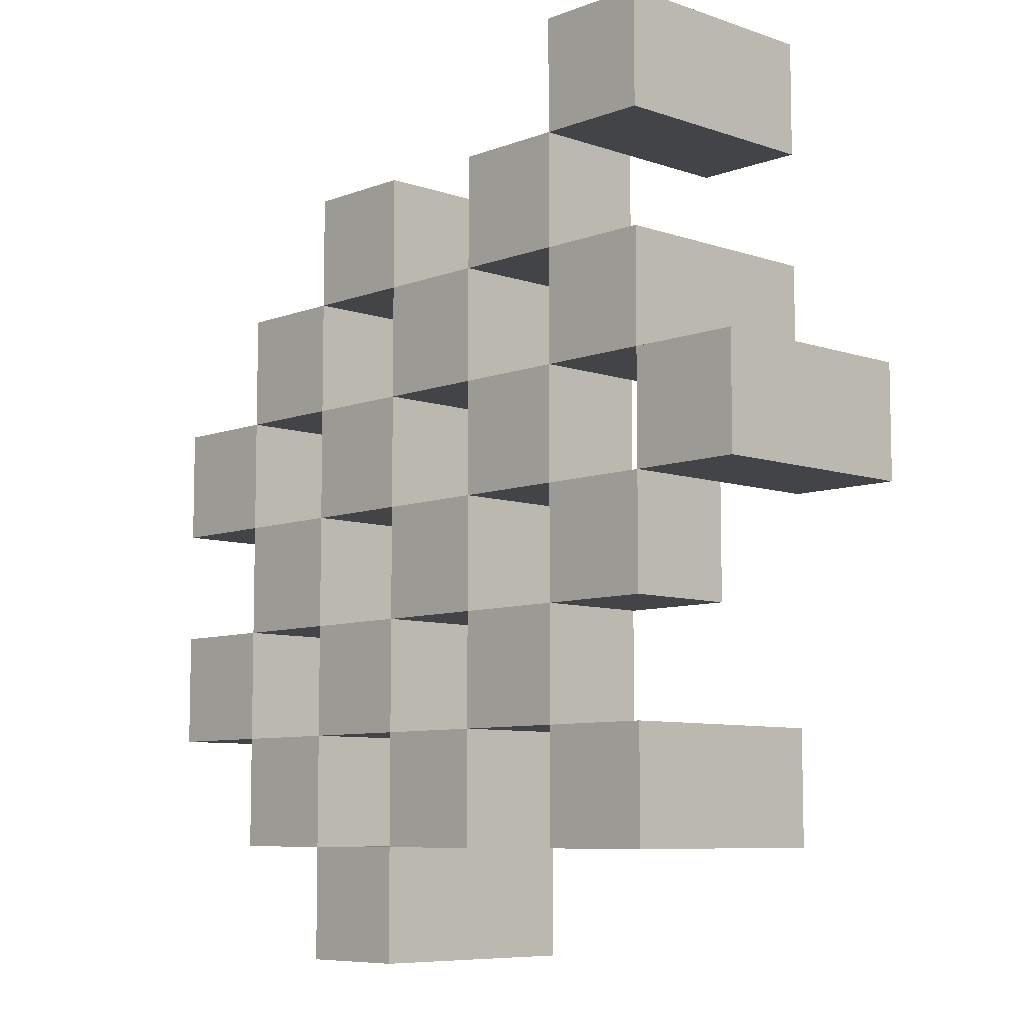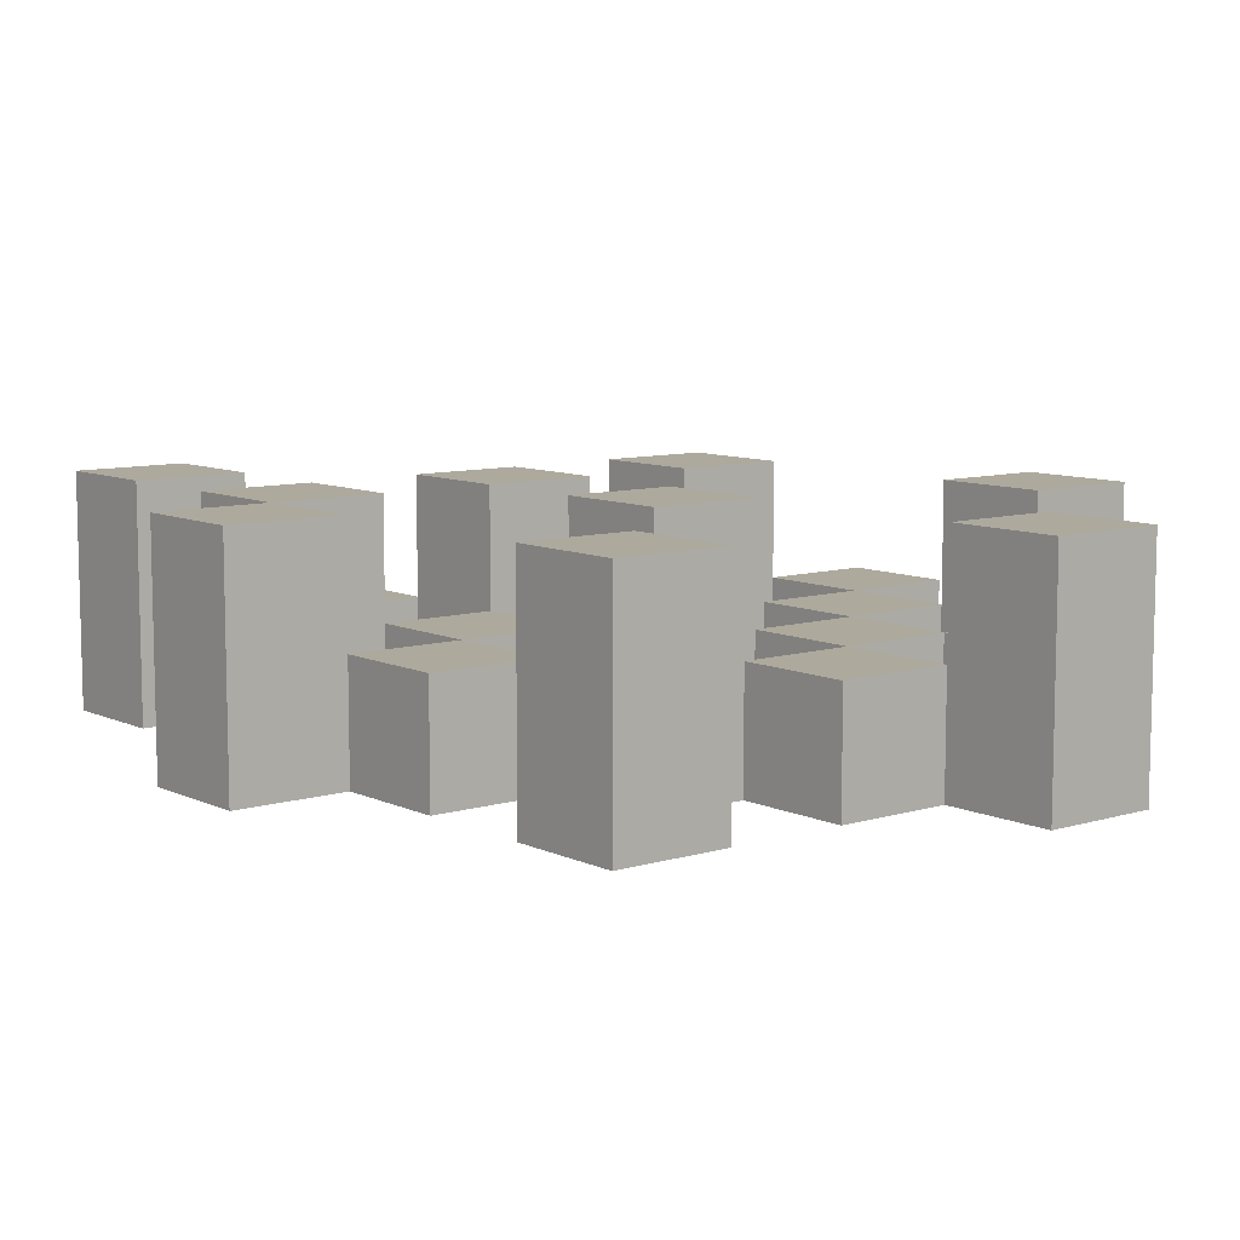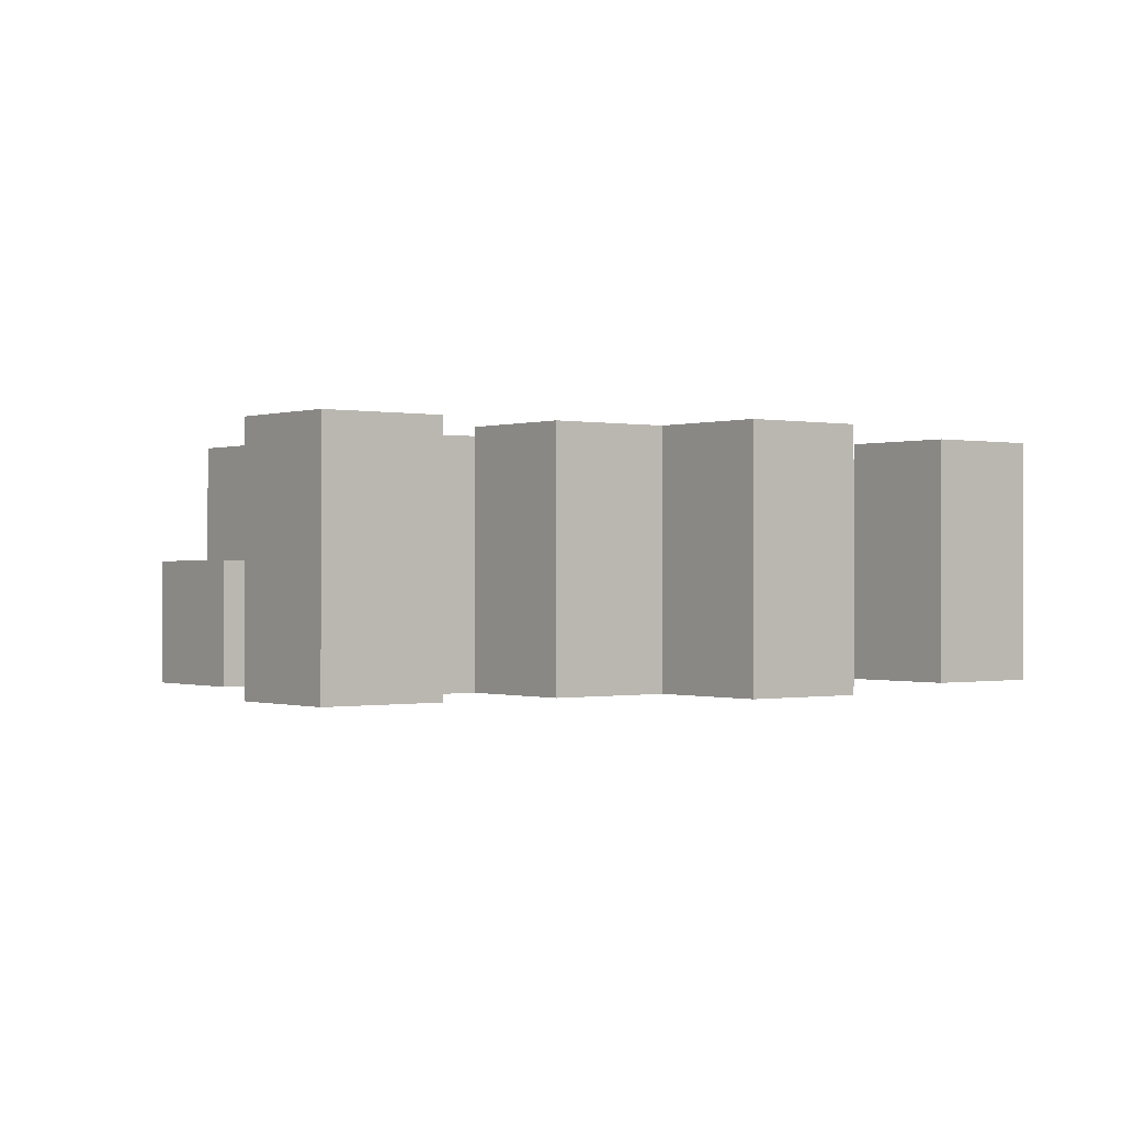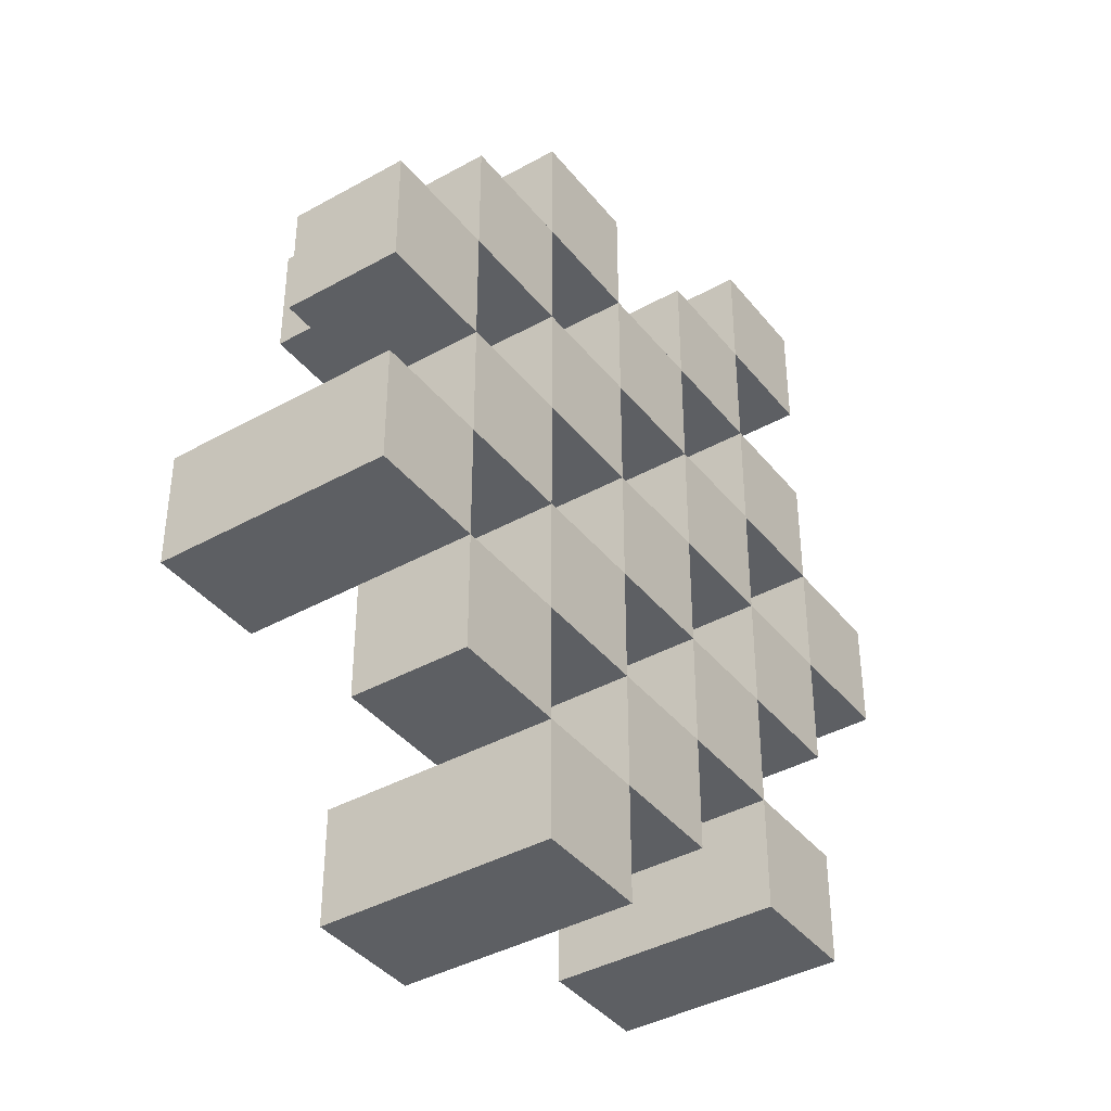
<metadata>
{"format":"obj","ext":"obj","renderer":"f3d","projection":"perspective","resolution":1024,"background":"white","views":[{"elev":-7.9,"azim":46.4,"up":"+Z"},{"elev":8.9,"azim":140.9,"up":"+Y"},{"elev":-0.3,"azim":52.0,"up":"+Y"},{"elev":-39.9,"azim":-55.4,"up":"+Z"}]}
</metadata>
<code>
o
v 15.4 0.9 13.4
v 15.5 0.9 13.4
v 15.4 1.1 13.4
v 15.5 1.1 13.4
v 15.3 0.9 13.5
v 15.4 0.9 13.5
v 15.5 0.9 13.5
v 15.6 0.9 13.5
v 15.7 0.9 13.5
v 15.8 0.9 13.5
v 15.3 1 13.5
v 15.4 1 13.5
v 15.5 1 13.5
v 15.6 1 13.5
v 15.7 1.1 13.5
v 15.8 1.1 13.5
v 15.2 0.9 13.6
v 15.3 0.9 13.6
v 15.4 0.9 13.6
v 15.5 0.9 13.6
v 15.6 0.9 13.6
v 15.7 0.9 13.6
v 15.3 1 13.6
v 15.4 1 13.6
v 15.5 1 13.6
v 15.6 1 13.6
v 15.7 1 13.6
v 15.2 1.1 13.6
v 15.3 1.1 13.6
v 15.3 0.9 13.7
v 15.4 0.9 13.7
v 15.5 0.9 13.7
v 15.6 0.9 13.7
v 15.7 0.9 13.7
v 15.8 0.9 13.7
v 15.3 1 13.7
v 15.4 1 13.7
v 15.5 1 13.7
v 15.6 1 13.7
v 15.7 1 13.7
v 15.8 1 13.7
v 15.5 1.1 13.7
v 15.6 1.1 13.7
v 15.2 0.9 13.8
v 15.3 0.9 13.8
v 15.4 0.9 13.8
v 15.5 0.9 13.8
v 15.6 0.9 13.8
v 15.7 0.9 13.8
v 15.8 0.9 13.8
v 15.9 0.9 13.8
v 15.2 1 13.8
v 15.3 1 13.8
v 15.4 1 13.8
v 15.5 1 13.8
v 15.6 1 13.8
v 15.7 1 13.8
v 15.8 1 13.8
v 15.8 1.1 13.8
v 15.9 1.1 13.8
v 15.3 0.9 13.9
v 15.4 0.9 13.9
v 15.5 0.9 13.9
v 15.6 0.9 13.9
v 15.7 0.9 13.9
v 15.8 0.9 13.9
v 15.3 1 13.9
v 15.4 1 13.9
v 15.5 1 13.9
v 15.6 1 13.9
v 15.7 1 13.9
v 15.3 1.1 13.9
v 15.4 1.1 13.9
v 15.5 1.1 13.9
v 15.6 1.1 13.9
v 15.7 1.1 13.9
v 15.8 1.1 13.9
v 15.4 0.9 14
v 15.5 0.9 14
v 15.6 0.9 14
v 15.7 0.9 14
v 15.4 1 14
v 15.5 1 14
v 15.6 1 14
v 15.7 1 14
v 15.7 0.9 14.1
v 15.8 0.9 14.1
v 15.7 1 14.1
v 15.7 1.1 14.1
v 15.8 1.1 14.1
v 15.4 0.9 13.5
v 15.5 0.9 13.5
v 15.4 1 13.5
v 15.5 1 13.5
v 15.4 1.1 13.5
v 15.5 1.1 13.5
v 15.3 0.9 13.6
v 15.4 0.9 13.6
v 15.5 0.9 13.6
v 15.6 0.9 13.6
v 15.7 0.9 13.6
v 15.8 0.9 13.6
v 15.3 1 13.6
v 15.4 1 13.6
v 15.5 1 13.6
v 15.6 1 13.6
v 15.7 1 13.6
v 15.7 1.1 13.6
v 15.8 1.1 13.6
v 15.2 0.9 13.7
v 15.3 0.9 13.7
v 15.4 0.9 13.7
v 15.5 0.9 13.7
v 15.6 0.9 13.7
v 15.7 0.9 13.7
v 15.3 1 13.7
v 15.4 1 13.7
v 15.5 1 13.7
v 15.6 1 13.7
v 15.7 1 13.7
v 15.2 1.1 13.7
v 15.3 1.1 13.7
v 15.3 0.9 13.8
v 15.4 0.9 13.8
v 15.5 0.9 13.8
v 15.6 0.9 13.8
v 15.7 0.9 13.8
v 15.8 0.9 13.8
v 15.3 1 13.8
v 15.4 1 13.8
v 15.5 1 13.8
v 15.6 1 13.8
v 15.7 1 13.8
v 15.8 1 13.8
v 15.5 1.1 13.8
v 15.6 1.1 13.8
v 15.2 0.9 13.9
v 15.3 0.9 13.9
v 15.4 0.9 13.9
v 15.5 0.9 13.9
v 15.6 0.9 13.9
v 15.7 0.9 13.9
v 15.8 0.9 13.9
v 15.9 0.9 13.9
v 15.2 1 13.9
v 15.3 1 13.9
v 15.4 1 13.9
v 15.5 1 13.9
v 15.6 1 13.9
v 15.7 1 13.9
v 15.8 1.1 13.9
v 15.9 1.1 13.9
v 15.3 0.9 14
v 15.4 0.9 14
v 15.5 0.9 14
v 15.6 0.9 14
v 15.7 0.9 14
v 15.8 0.9 14
v 15.4 1 14
v 15.5 1 14
v 15.6 1 14
v 15.7 1 14
v 15.3 1.1 14
v 15.4 1.1 14
v 15.5 1.1 14
v 15.6 1.1 14
v 15.7 1.1 14
v 15.8 1.1 14
v 15.4 0.9 14.1
v 15.5 0.9 14.1
v 15.6 0.9 14.1
v 15.7 0.9 14.1
v 15.4 1 14.1
v 15.5 1 14.1
v 15.6 1 14.1
v 15.7 1 14.1
v 15.7 0.9 14.2
v 15.8 0.9 14.2
v 15.7 1.1 14.2
v 15.8 1.1 14.2
v 15.2 0.9 13.6
v 15.2 1.1 13.6
v 15.2 0.9 13.7
v 15.2 1.1 13.7
v 15.2 0.9 13.8
v 15.2 1 13.8
v 15.2 0.9 13.9
v 15.2 1 13.9
v 15.3 0.9 13.5
v 15.3 1 13.5
v 15.3 0.9 13.6
v 15.3 1 13.6
v 15.3 0.9 13.7
v 15.3 1 13.7
v 15.3 0.9 13.8
v 15.3 1 13.8
v 15.3 0.9 13.9
v 15.3 1 13.9
v 15.3 1.1 13.9
v 15.3 0.9 14
v 15.3 1.1 14
v 15.4 0.9 13.4
v 15.4 1.1 13.4
v 15.4 0.9 13.5
v 15.4 1 13.5
v 15.4 1.1 13.5
v 15.4 0.9 13.6
v 15.4 1 13.6
v 15.4 0.9 13.7
v 15.4 1 13.7
v 15.4 0.9 13.8
v 15.4 1 13.8
v 15.4 0.9 13.9
v 15.4 1 13.9
v 15.4 0.9 14
v 15.4 1 14
v 15.4 0.9 14.1
v 15.4 1 14.1
v 15.5 0.9 13.5
v 15.5 1 13.5
v 15.5 0.9 13.6
v 15.5 1 13.6
v 15.5 0.9 13.7
v 15.5 1 13.7
v 15.5 1.1 13.7
v 15.5 0.9 13.8
v 15.5 1 13.8
v 15.5 1.1 13.8
v 15.5 0.9 13.9
v 15.5 1 13.9
v 15.5 1.1 13.9
v 15.5 0.9 14
v 15.5 1 14
v 15.5 1.1 14
v 15.6 0.9 13.6
v 15.6 1 13.6
v 15.6 0.9 13.7
v 15.6 1 13.7
v 15.6 0.9 13.8
v 15.6 1 13.8
v 15.6 0.9 13.9
v 15.6 1 13.9
v 15.6 0.9 14
v 15.6 1 14
v 15.6 0.9 14.1
v 15.6 1 14.1
v 15.7 0.9 13.5
v 15.7 1.1 13.5
v 15.7 0.9 13.6
v 15.7 1 13.6
v 15.7 1.1 13.6
v 15.7 0.9 13.7
v 15.7 1 13.7
v 15.7 0.9 13.8
v 15.7 1 13.8
v 15.7 0.9 13.9
v 15.7 1 13.9
v 15.7 1.1 13.9
v 15.7 0.9 14
v 15.7 1 14
v 15.7 1.1 14
v 15.7 0.9 14.1
v 15.7 1 14.1
v 15.7 1.1 14.1
v 15.7 0.9 14.2
v 15.7 1.1 14.2
v 15.8 0.9 13.8
v 15.8 1 13.8
v 15.8 1.1 13.8
v 15.8 0.9 13.9
v 15.8 1.1 13.9
v 15.3 0.9 13.6
v 15.3 1 13.6
v 15.3 1.1 13.6
v 15.3 0.9 13.7
v 15.3 1 13.7
v 15.3 1.1 13.7
v 15.3 0.9 13.8
v 15.3 1 13.8
v 15.3 0.9 13.9
v 15.3 1 13.9
v 15.4 0.9 13.5
v 15.4 1 13.5
v 15.4 0.9 13.6
v 15.4 1 13.6
v 15.4 0.9 13.7
v 15.4 1 13.7
v 15.4 0.9 13.8
v 15.4 1 13.8
v 15.4 0.9 13.9
v 15.4 1 13.9
v 15.4 1.1 13.9
v 15.4 0.9 14
v 15.4 1 14
v 15.4 1.1 14
v 15.5 0.9 13.4
v 15.5 1.1 13.4
v 15.5 0.9 13.5
v 15.5 1 13.5
v 15.5 1.1 13.5
v 15.5 0.9 13.6
v 15.5 1 13.6
v 15.5 0.9 13.7
v 15.5 1 13.7
v 15.5 0.9 13.8
v 15.5 1 13.8
v 15.5 0.9 13.9
v 15.5 1 13.9
v 15.5 0.9 14
v 15.5 1 14
v 15.5 0.9 14.1
v 15.5 1 14.1
v 15.6 0.9 13.5
v 15.6 1 13.5
v 15.6 0.9 13.6
v 15.6 1 13.6
v 15.6 0.9 13.7
v 15.6 1 13.7
v 15.6 1.1 13.7
v 15.6 0.9 13.8
v 15.6 1 13.8
v 15.6 1.1 13.8
v 15.6 0.9 13.9
v 15.6 1 13.9
v 15.6 1.1 13.9
v 15.6 0.9 14
v 15.6 1 14
v 15.6 1.1 14
v 15.7 0.9 13.6
v 15.7 1 13.6
v 15.7 0.9 13.7
v 15.7 1 13.7
v 15.7 0.9 13.8
v 15.7 1 13.8
v 15.7 0.9 13.9
v 15.7 1 13.9
v 15.7 0.9 14
v 15.7 1 14
v 15.7 0.9 14.1
v 15.7 1 14.1
v 15.8 0.9 13.5
v 15.8 1.1 13.5
v 15.8 0.9 13.6
v 15.8 1.1 13.6
v 15.8 0.9 13.7
v 15.8 1 13.7
v 15.8 0.9 13.8
v 15.8 1 13.8
v 15.8 0.9 13.9
v 15.8 1.1 13.9
v 15.8 0.9 14
v 15.8 1.1 14
v 15.8 0.9 14.1
v 15.8 1.1 14.1
v 15.8 0.9 14.2
v 15.8 1.1 14.2
v 15.9 0.9 13.8
v 15.9 1.1 13.8
v 15.9 0.9 13.9
v 15.9 1.1 13.9
v 15.2 0.9 13.6
v 15.2 0.9 13.7
v 15.2 0.9 13.8
v 15.2 0.9 13.9
v 15.3 0.9 13.5
v 15.3 0.9 13.6
v 15.3 0.9 13.7
v 15.3 0.9 13.8
v 15.3 0.9 13.9
v 15.3 0.9 14
v 15.4 0.9 13.4
v 15.4 0.9 13.5
v 15.4 0.9 13.6
v 15.4 0.9 13.7
v 15.4 0.9 13.8
v 15.4 0.9 13.9
v 15.4 0.9 14
v 15.4 0.9 14.1
v 15.5 0.9 13.4
v 15.5 0.9 13.5
v 15.5 0.9 13.6
v 15.5 0.9 13.7
v 15.5 0.9 13.8
v 15.5 0.9 13.9
v 15.5 0.9 14
v 15.5 0.9 14.1
v 15.6 0.9 13.5
v 15.6 0.9 13.6
v 15.6 0.9 13.7
v 15.6 0.9 13.8
v 15.6 0.9 13.9
v 15.6 0.9 14
v 15.6 0.9 14.1
v 15.7 0.9 13.5
v 15.7 0.9 13.6
v 15.7 0.9 13.7
v 15.7 0.9 13.8
v 15.7 0.9 13.9
v 15.7 0.9 14
v 15.7 0.9 14.1
v 15.7 0.9 14.2
v 15.8 0.9 13.5
v 15.8 0.9 13.6
v 15.8 0.9 13.7
v 15.8 0.9 13.8
v 15.8 0.9 13.9
v 15.8 0.9 14
v 15.8 0.9 14.1
v 15.8 0.9 14.2
v 15.9 0.9 13.8
v 15.9 0.9 13.9
v 15.2 1 13.8
v 15.2 1 13.9
v 15.3 1 13.5
v 15.3 1 13.6
v 15.3 1 13.7
v 15.3 1 13.8
v 15.3 1 13.9
v 15.4 1 13.5
v 15.4 1 13.6
v 15.4 1 13.7
v 15.4 1 13.8
v 15.4 1 13.9
v 15.4 1 14
v 15.4 1 14.1
v 15.5 1 13.5
v 15.5 1 13.6
v 15.5 1 13.7
v 15.5 1 13.8
v 15.5 1 13.9
v 15.5 1 14
v 15.5 1 14.1
v 15.6 1 13.5
v 15.6 1 13.6
v 15.6 1 13.7
v 15.6 1 13.8
v 15.6 1 13.9
v 15.6 1 14
v 15.6 1 14.1
v 15.7 1 13.6
v 15.7 1 13.7
v 15.7 1 13.8
v 15.7 1 13.9
v 15.7 1 14
v 15.7 1 14.1
v 15.8 1 13.7
v 15.8 1 13.8
v 15.2 1.1 13.6
v 15.2 1.1 13.7
v 15.3 1.1 13.6
v 15.3 1.1 13.7
v 15.3 1.1 13.9
v 15.3 1.1 14
v 15.4 1.1 13.4
v 15.4 1.1 13.5
v 15.4 1.1 13.9
v 15.4 1.1 14
v 15.5 1.1 13.4
v 15.5 1.1 13.5
v 15.5 1.1 13.7
v 15.5 1.1 13.8
v 15.5 1.1 13.9
v 15.5 1.1 14
v 15.6 1.1 13.7
v 15.6 1.1 13.8
v 15.6 1.1 13.9
v 15.6 1.1 14
v 15.7 1.1 13.5
v 15.7 1.1 13.6
v 15.7 1.1 13.9
v 15.7 1.1 14
v 15.7 1.1 14.1
v 15.7 1.1 14.2
v 15.8 1.1 13.5
v 15.8 1.1 13.6
v 15.8 1.1 13.8
v 15.8 1.1 13.9
v 15.8 1.1 14
v 15.8 1.1 14.1
v 15.8 1.1 14.2
v 15.9 1.1 13.8
v 15.9 1.1 13.9
f 3 2 1
f 4 2 3
f 11 6 5
f 12 6 11
f 13 8 7
f 14 8 13
f 15 10 9
f 16 10 15
f 23 18 17
f 24 20 19
f 25 20 24
f 26 22 21
f 27 22 26
f 28 23 17
f 29 23 28
f 36 31 30
f 37 31 36
f 38 33 32
f 39 33 38
f 40 35 34
f 41 35 40
f 42 39 38
f 43 39 42
f 52 45 44
f 53 45 52
f 54 47 46
f 55 47 54
f 56 49 48
f 57 49 56
f 58 51 50
f 59 51 58
f 60 51 59
f 67 62 61
f 68 62 67
f 69 64 63
f 70 64 69
f 71 66 65
f 72 68 67
f 73 68 72
f 74 70 69
f 75 70 74
f 76 66 71
f 77 66 76
f 82 79 78
f 83 79 82
f 84 81 80
f 85 81 84
f 88 87 86
f 89 87 88
f 90 87 89
f 91 92 93
f 93 92 94
f 93 94 95
f 95 94 96
f 97 98 103
f 103 98 104
f 99 100 105
f 105 100 106
f 101 102 107
f 107 102 108
f 108 102 109
f 110 111 116
f 112 113 117
f 117 113 118
f 114 115 119
f 119 115 120
f 110 116 121
f 121 116 122
f 123 124 129
f 129 124 130
f 125 126 131
f 131 126 132
f 127 128 133
f 133 128 134
f 131 132 135
f 135 132 136
f 137 138 145
f 145 138 146
f 139 140 147
f 147 140 148
f 141 142 149
f 149 142 150
f 143 144 151
f 151 144 152
f 153 154 159
f 155 156 160
f 160 156 161
f 157 158 162
f 153 159 163
f 163 159 164
f 160 161 165
f 165 161 166
f 162 158 167
f 167 158 168
f 169 170 173
f 173 170 174
f 171 172 175
f 175 172 176
f 177 178 179
f 179 178 180
f 183 182 181
f 184 182 183
f 187 186 185
f 188 186 187
f 191 190 189
f 192 190 191
f 195 194 193
f 196 194 195
f 200 198 197
f 200 199 198
f 201 199 200
f 204 203 202
f 205 203 204
f 206 203 205
f 209 208 207
f 210 208 209
f 213 212 211
f 214 212 213
f 217 216 215
f 218 216 217
f 221 220 219
f 222 220 221
f 226 224 223
f 226 225 224
f 227 225 226
f 228 225 227
f 232 230 229
f 232 231 230
f 233 231 232
f 234 231 233
f 237 236 235
f 238 236 237
f 241 240 239
f 242 240 241
f 245 244 243
f 246 244 245
f 249 248 247
f 250 248 249
f 251 248 250
f 254 253 252
f 255 253 254
f 259 257 256
f 259 258 257
f 260 258 259
f 261 258 260
f 265 263 262
f 265 264 263
f 266 264 265
f 270 268 267
f 270 269 268
f 271 269 270
f 272 273 275
f 273 274 275
f 275 274 276
f 276 274 277
f 278 279 280
f 280 279 281
f 282 283 284
f 284 283 285
f 286 287 288
f 288 287 289
f 290 291 293
f 291 292 293
f 293 292 294
f 294 292 295
f 296 297 298
f 298 297 299
f 299 297 300
f 301 302 303
f 303 302 304
f 305 306 307
f 307 306 308
f 309 310 311
f 311 310 312
f 313 314 315
f 315 314 316
f 317 318 320
f 318 319 320
f 320 319 321
f 321 319 322
f 323 324 326
f 324 325 326
f 326 325 327
f 327 325 328
f 329 330 331
f 331 330 332
f 333 334 335
f 335 334 336
f 337 338 339
f 339 338 340
f 341 342 343
f 343 342 344
f 345 346 347
f 347 346 348
f 349 350 351
f 351 350 352
f 353 354 355
f 355 354 356
f 357 358 359
f 359 358 360
f 366 362 361
f 367 362 366
f 368 364 363
f 369 364 368
f 372 366 365
f 373 366 372
f 374 368 367
f 375 368 374
f 376 370 369
f 377 370 376
f 379 372 371
f 380 372 379
f 381 374 373
f 382 374 381
f 383 376 375
f 384 376 383
f 385 378 377
f 386 378 385
f 387 381 380
f 388 381 387
f 389 383 382
f 390 383 389
f 391 385 384
f 392 385 391
f 395 389 388
f 396 389 395
f 397 391 390
f 398 391 397
f 399 393 392
f 400 393 399
f 402 395 394
f 403 395 402
f 404 397 396
f 405 397 404
f 406 399 398
f 407 399 406
f 408 401 400
f 409 401 408
f 410 406 405
f 411 406 410
f 412 413 417
f 417 413 418
f 414 415 419
f 419 415 420
f 416 417 421
f 421 417 422
f 420 421 427
f 427 421 428
f 422 423 429
f 429 423 430
f 424 425 431
f 431 425 432
f 426 427 433
f 433 427 434
f 434 435 440
f 440 435 441
f 436 437 442
f 442 437 443
f 438 439 444
f 444 439 445
f 441 442 446
f 446 442 447
f 448 449 450
f 450 449 451
f 452 453 456
f 456 453 457
f 454 455 458
f 458 455 459
f 460 461 464
f 464 461 465
f 462 463 466
f 466 463 467
f 468 469 474
f 474 469 475
f 470 471 477
f 477 471 478
f 472 473 479
f 479 473 480
f 476 477 481
f 481 477 482

</code>
